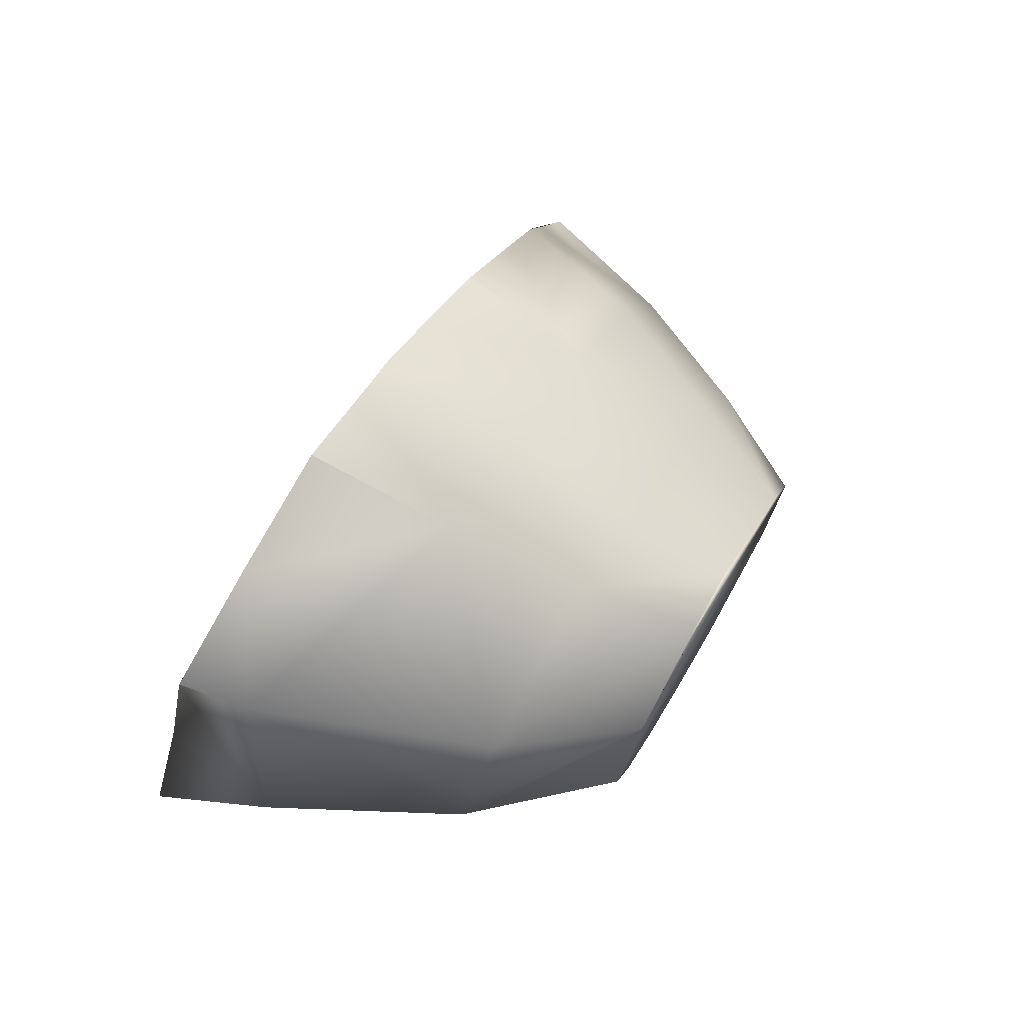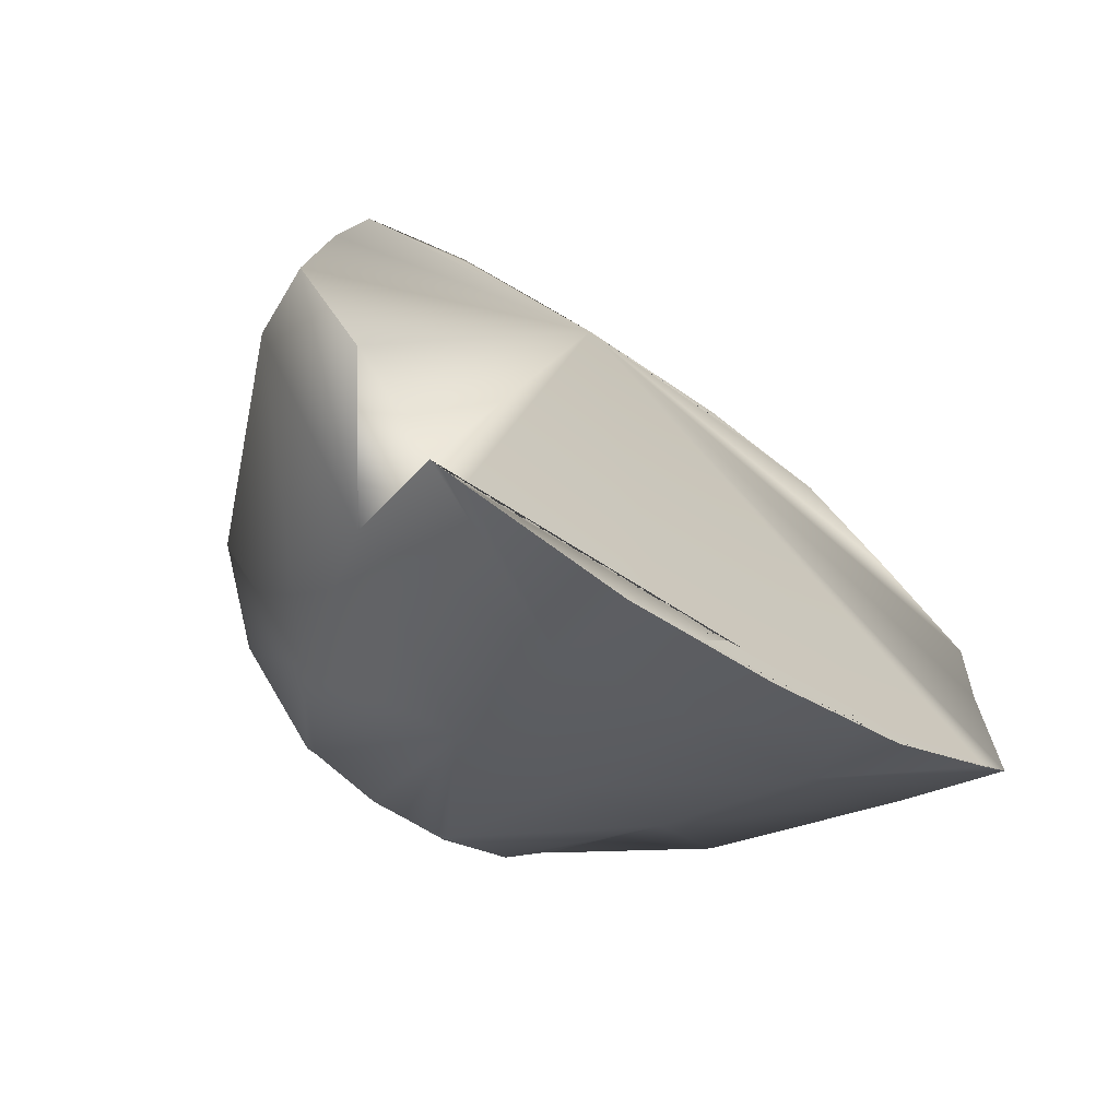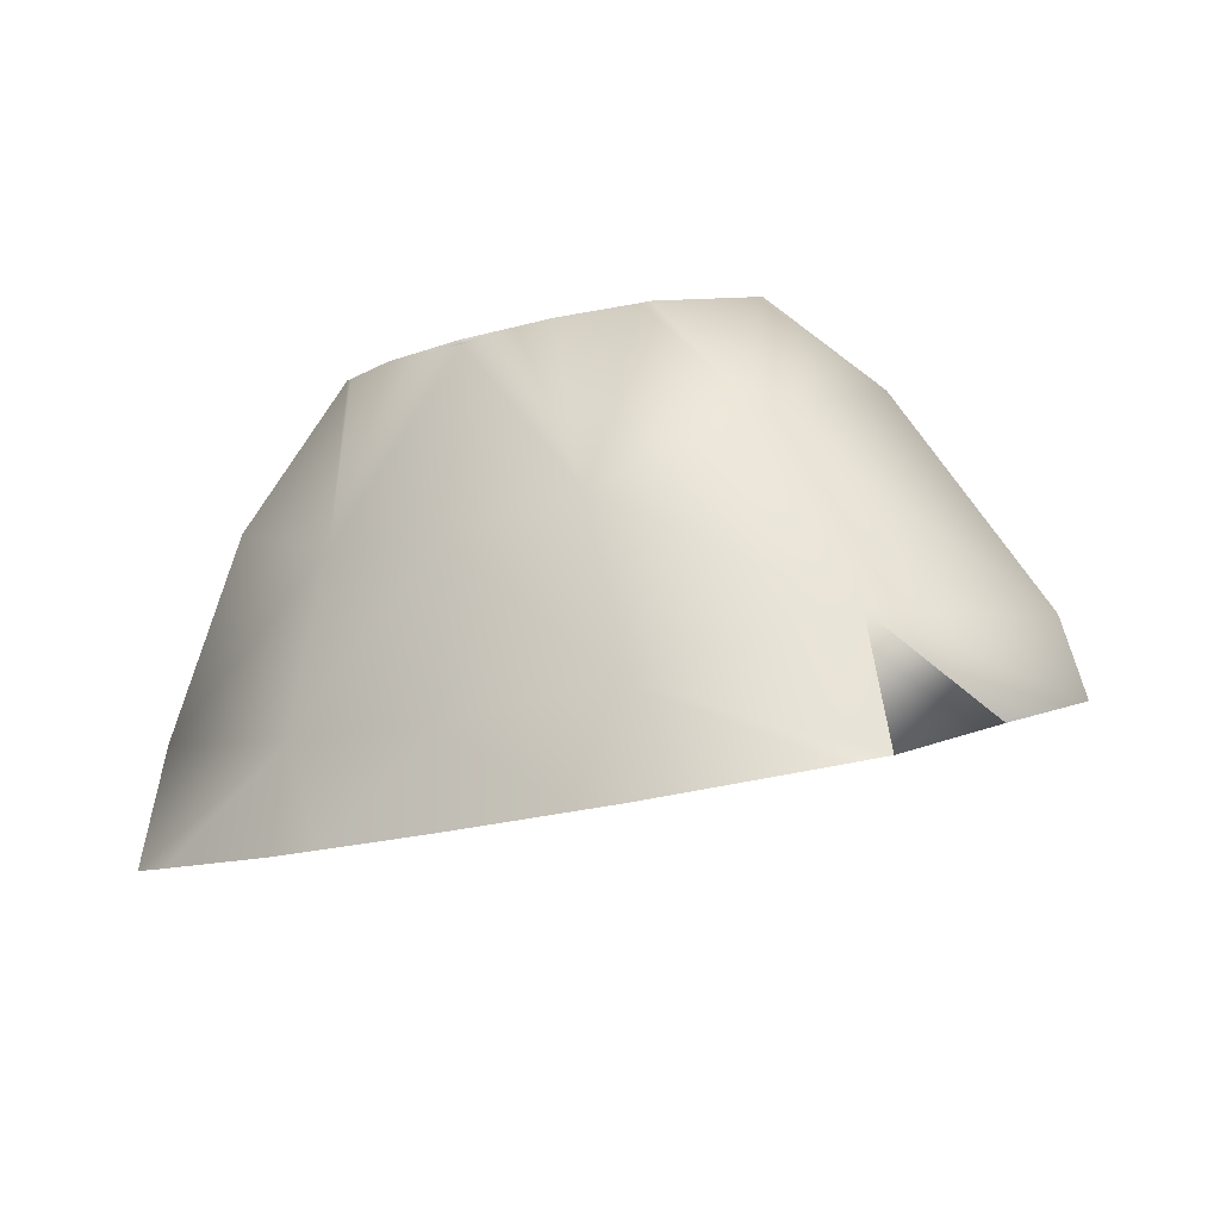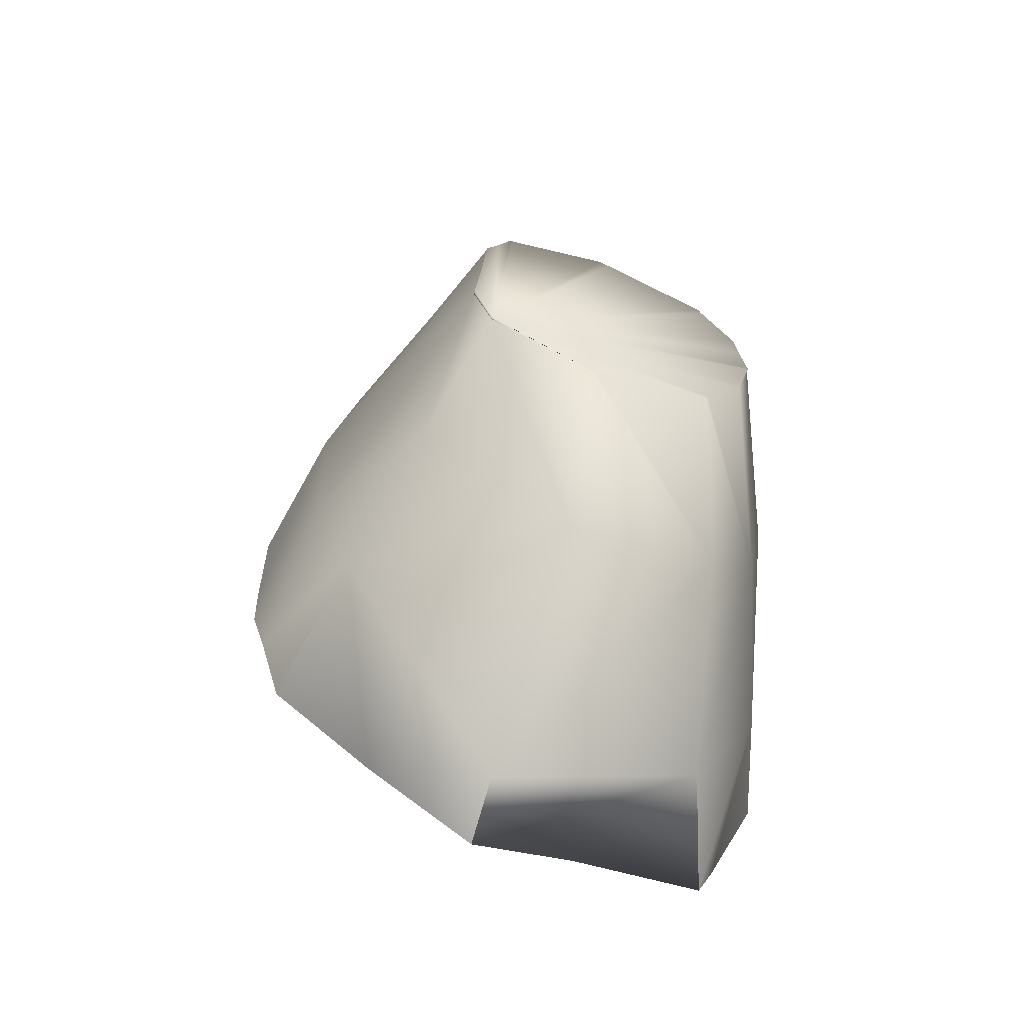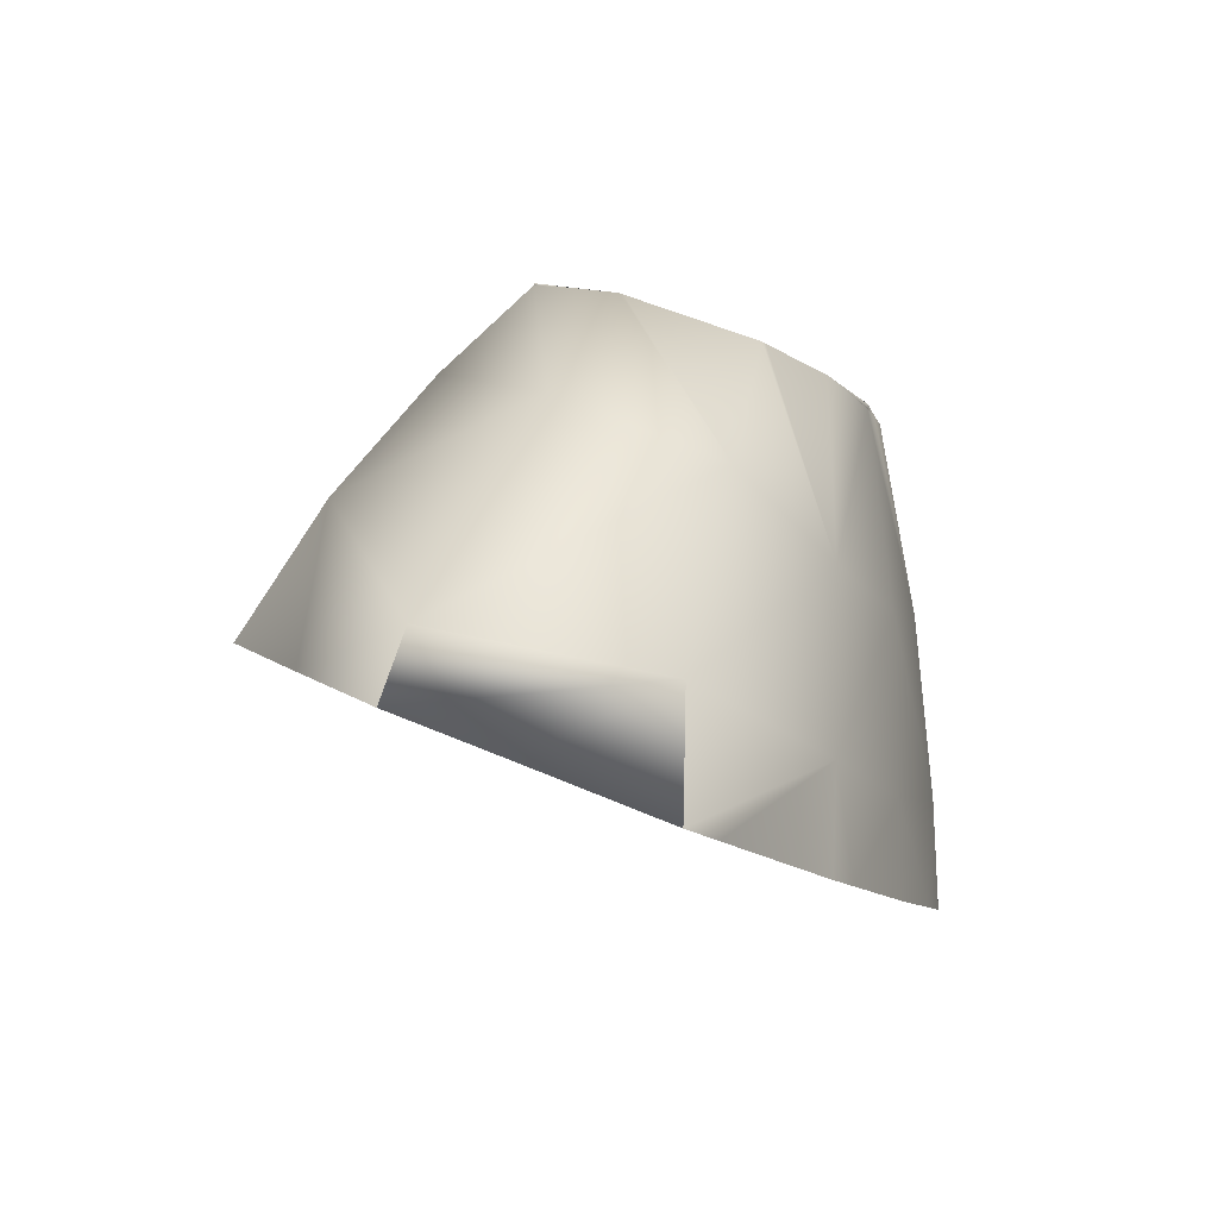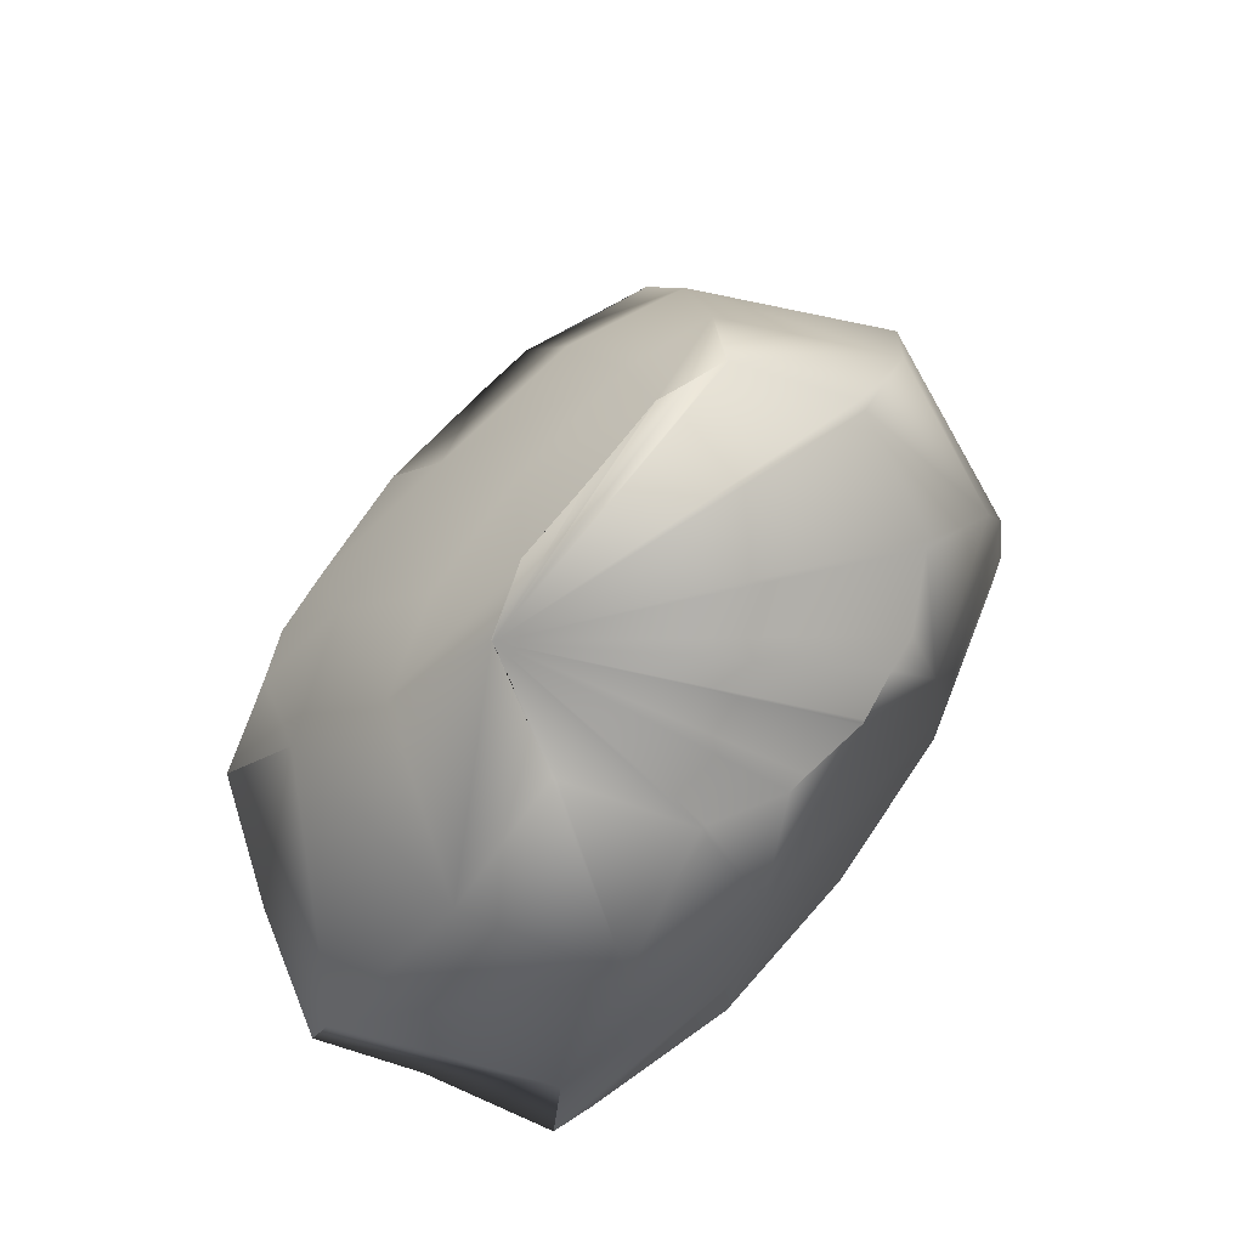
<metadata>
{"format":"obj","ext":"obj","renderer":"f3d","projection":"perspective","resolution":1024,"background":"white","views":[{"elev":29.6,"azim":113.2,"up":"+Z"},{"elev":-34.8,"azim":-42.5,"up":"+Z"},{"elev":-20.2,"azim":-149.2,"up":"+Y"},{"elev":21.9,"azim":93.4,"up":"+Y"},{"elev":-10.6,"azim":111.4,"up":"+Y"},{"elev":69.2,"azim":127.6,"up":"+Y"}]}
</metadata>
<code>
o Hips_AnyConv.com__YL2P5KQGE76L5YJ867ROUMOYO_Looking_Around(1)
v 0.2174 -0.04341 0.01424
v 0.1783 -0.06457 -0.0755
v -0.1797 -0.06457 -0.07549
v -0.2188 -0.04341 0.01424
v 0.146 0.03161 0.0899
v -0.1473 0.03161 0.0899
v -0.1617 0.06329 -0.0195
v 0.08391 0.03878 0.1128
v 0.1119 0.0922 0.05294
v -0.08527 0.03878 0.1128
v -0.1133 0.0922 0.05294
v 0.06478 0.09706 0.06707
v -0.000678 0.04234 0.1209
v 0.08198 -0.09834 -0.09266
v 0.1334 0.03216 -0.08942
v 0.1603 0.06329 -0.0195
v -0.08334 -0.09834 -0.09266
v -0.1347 0.03216 -0.08942
v -0.000678 -0.1085 -0.1014
v 0.06495 0.001207 -0.1103
v -0.000678 -0.008718 -0.1174
v -0.0663 0.001207 -0.1103
v -0.06614 0.09706 0.06707
v -0.000678 0.09843 0.07127
v 0.07996 0.141 0.02359
v 0.04545 0.144 0.03509
v -0.000678 0.08868 -0.1124
v -0.000678 0.144 0.03461
v -0.04681 0.144 0.03509
v 0.08097 -0.08687 -0.1158
v -0.000678 -0.09477 -0.1207
v -0.08233 -0.08687 -0.1158
v -0.08339 0.03878 0.1132
v -0.000678 0.04234 0.124
v 0.08204 0.03878 0.1132
v 0.1462 0.03161 0.09273
v 0.2259 -0.04341 0.0143
v -0.1817 -0.06457 -0.08569
v -0.2273 -0.04341 0.0143
v -0.1475 0.03161 0.09273
v 0.1804 -0.06457 -0.08569
v -0.06833 0.001207 -0.1156
v -0.1389 0.03216 -0.09157
v -0.1666 0.06329 -0.01939
v -0.1168 0.0922 0.05513
v -0.06816 0.09706 0.06969
v 0.06697 0.001207 -0.1156
v -0.000678 -0.008718 -0.1229
v 0.0668 0.09706 0.06969
v 0.1154 0.0922 0.05513
v -0.000678 0.09843 0.07402
v 0.1653 0.06329 -0.01939
v 0.1375 0.03216 -0.09157
v 0.08404 0.03878 0.1158
v 0.083 -0.08687 -0.1185
v -0.000678 -0.09477 -0.1236
v -0.08539 0.03878 0.1158
v -0.08435 -0.08687 -0.1185
v 0.07994 0.1419 0.02355
v 0.04671 0.1456 0.03458
v -0.002255 0.09105 -0.1124
v -0.000678 0.09096 -0.1127
v -0.02699 0.09216 -0.1087
v -0.04567 0.09286 -0.1063
v 0.04547 0.1457 0.03503
v 0.000921 0.09108 -0.1124
v 0.000476 0.1451 0.03458
v -0.08022 0.09899 -0.08858
v -0.0845 0.09934 -0.0875
v -0.1088 0.1191 -0.03294
v -0.1107 0.1207 -0.02857
v 0.03353 0.09321 -0.1075
v -0.001806 0.1451 0.03458
v -0.04682 0.1448 0.03506
v 0.08031 0.1415 0.02263
v 0.04407 0.09383 -0.1062
v 0.1073 0.1229 -0.02891
v 0.1064 0.1221 -0.03093
v 0.08808 0.1358 0.006816
v -0.000678 0.1451 0.03456
v 0.07909 0.1008 -0.08807
v 0.0817 0.1011 -0.0874
v -0.08242 0.14 0.02303
v -0.08178 0.1403 0.024
v -0.06372 0.1425 0.02945
v -0.04735 0.1447 0.03487
v 0.01843 -0.1284 -0.09334
v 0.08902 -0.1379 -0.1174
v 0.1693 -0.1278 -0.09495
v 0.117 -0.02885 0.1417
v 0.163 -0.03467 0.1269
v -0.1176 -0.03036 0.143
v 0.09396 -0.02564 0.1498
v -0.09553 -0.02697 0.1506
v 0.1954 -0.05521 0.07735
v 0.06265 -0.1388 -0.1189
v -0.000678 -0.14 -0.1204
v -0.06559 -0.1399 -0.1188
v -0.166 -0.03643 0.1296
v -0.06611 -0.1402 -0.1197
v -0.09123 -0.1398 -0.1181
v -0.1186 -0.02979 0.1444
v -0.09063 -0.1395 -0.1174
v 0.1164 -0.02879 0.1419
v 0.1918 -0.1248 -0.08833
v 0.2112 -0.09796 -0.02476
v -0.176 -0.1303 -0.09369
v 0.03228 -0.02411 0.1548
v -0.02006 -0.1287 -0.09322
v -0.1767 -0.1305 -0.09407
v 0.09454 -0.02497 0.1514
v 0.118 -0.02827 0.1431
v -0.1947 -0.05626 0.08295
v -0.1649 -0.03698 0.1282
v -0.07061 -0.1265 -0.08679
v -0.000678 -0.1298 -0.09609
v -0.09423 -0.02719 0.1501
v 0.164 -0.03409 0.1283
v 0.06249 -0.02388 0.1547
v -0.06473 -0.02481 0.1551
v -0.000678 -0.023 0.1581
v 0.126 -0.1201 -0.07558
v -0.1253 -0.1222 -0.07559
v 0.08966 -0.1383 -0.1182
v 0.06319 -0.1392 -0.1198
v -0.06399 -0.02539 0.1537
v -0.000678 -0.0223 0.1598
v 0.06177 -0.02447 0.1533
v 0.2326 -0.07736 0.02384
v 0.2008 -0.05513 0.07744
v -0.03327 -0.02456 0.1551
v -0.08897 -0.1256 -0.08438
v -0.000678 -0.1414 -0.1237
v 0.1701 -0.128 -0.09544
v 0.08733 -0.1243 -0.08479
v 0.09266 -0.02587 0.1493
v -0.1938 -0.1283 -0.08848
v -0.2145 -0.1001 -0.02093
v -0.117 -0.03031 0.1431
v -0.09612 -0.02632 0.1522
v -0.2347 -0.081 0.02487
v -0.1999 -0.0562 0.0832
v 0.06977 -0.1253 -0.08702
f 75 79 77 78 82 81 76 72 66 62 61 63 64 68 69 70 71 83 84 85 86 74 73 80 67 65 60 59
f 90 91 5
f 88 89 105 134 124 125 133 100 101 110 137 107 103 98 97 96
f 104 136 128 127 119 111 112 118
f 114 6 4 113
f 7 4 6
f 8 5 9
f 108 93 8
f 94 10 6 92
f 11 6 10
f 9 12 8
f 13 8 12
f 127 128 136 104 118 130 129 106 105 89 88 96 97 98 103 107 137 138 141 142 99 139 117 126
f 135 14 2 122
f 15 2 14
f 2 15 16
f 115 132 17
f 17 3 18
f 7 18 3
f 116 19 87
f 9 5 16
f 1 16 5
f 15 14 20
f 21 20 14
f 18 22 17
f 21 17 22
f 11 10 23
f 13 23 10
f 12 24 13
f 23 13 24
f 14 19 21
f 17 21 19
f 7 6 11
f 2 16 1
f 87 19 14 143
f 7 3 4
f 79 75 25
f 59 25 75
f 65 26 60
f 66 27 62
f 61 62 27
f 80 28 67
f 85 29 86
f 74 86 29
f 80 73 28
f 63 61 27
f 21 30 20
f 30 21 31
f 32 31 21
f 23 33 11
f 33 23 34
f 24 34 23
f 12 35 34
f 12 34 24
f 35 12 9
f 21 22 32
f 127 126 34
f 127 34 128
f 97 96 31
f 97 31 98
f 9 16 36
f 37 36 16
f 37 16 15
f 18 38 22
f 38 18 39
f 7 39 18
f 7 11 40
f 33 40 11
f 15 20 41
f 30 41 20
f 9 36 35
f 15 41 37
f 136 35 36 104
f 129 37 41 106
f 105 41 30 89
f 138 137 38
f 107 103 32
f 38 32 22
f 40 39 7
f 139 99 40
f 29 28 73 74
f 27 66 72
f 26 65 67 28
f 25 59 60 26
f 14 135 143
f 35 136 128 34
f 3 17 132 123
f 10 131 121 13
f 33 34 126 117
f 40 33 117 139
f 19 116 109
f 19 109 115 17
f 8 13 121 108
f 32 38 137 107
f 41 105 106
f 36 118 104
f 32 103 98 31
f 10 94 131
f 6 114 92
f 1 5 91 95
f 5 8 93 90
f 30 31 96 88
f 30 88 89
f 140 102 99 139 117 126 127 120
f 64 42 68
f 69 43 70
f 71 44 83
f 84 45 29 85
f 46 29 45
f 76 47 27 72
f 48 27 47
f 27 48 42
f 26 49 50
f 49 26 51
f 28 51 26
f 52 25 50
f 46 51 29
f 28 29 51
f 82 53 47 81
f 50 25 26
f 49 54 50
f 54 49 34
f 51 34 49
f 47 55 48
f 56 48 55
f 57 34 46
f 51 46 34
f 56 58 48
f 42 48 58
f 57 46 45
f 127 119 34
f 127 34 120
f 133 100 56
f 133 56 125
f 50 36 52
f 37 52 36
f 52 37 53
f 38 39 43
f 44 43 39
f 38 43 42
f 45 40 57
f 40 45 44
f 37 41 53
f 47 53 41
f 54 36 50
f 41 55 47
f 134 124 55
f 129 37 130
f 112 118 36
f 142 39 141
f 141 39 38 138
f 137 38 58 110
f 44 39 40
f 42 58 38
f 45 84 83 44
f 53 82 78
f 25 52 77 79
f 53 78 77 52
f 47 76 81
f 44 71 70 43
f 43 69 68 42
f 42 64 63 27
f 55 124 125 56
f 57 140 120 34
f 36 118 130 37
f 54 34 119 111
f 54 111 112 36
f 55 41 105 134
f 40 102 140 57
f 58 101 110
f 58 56 100 101
f 39 142 99 40
f 40 99 102

</code>
